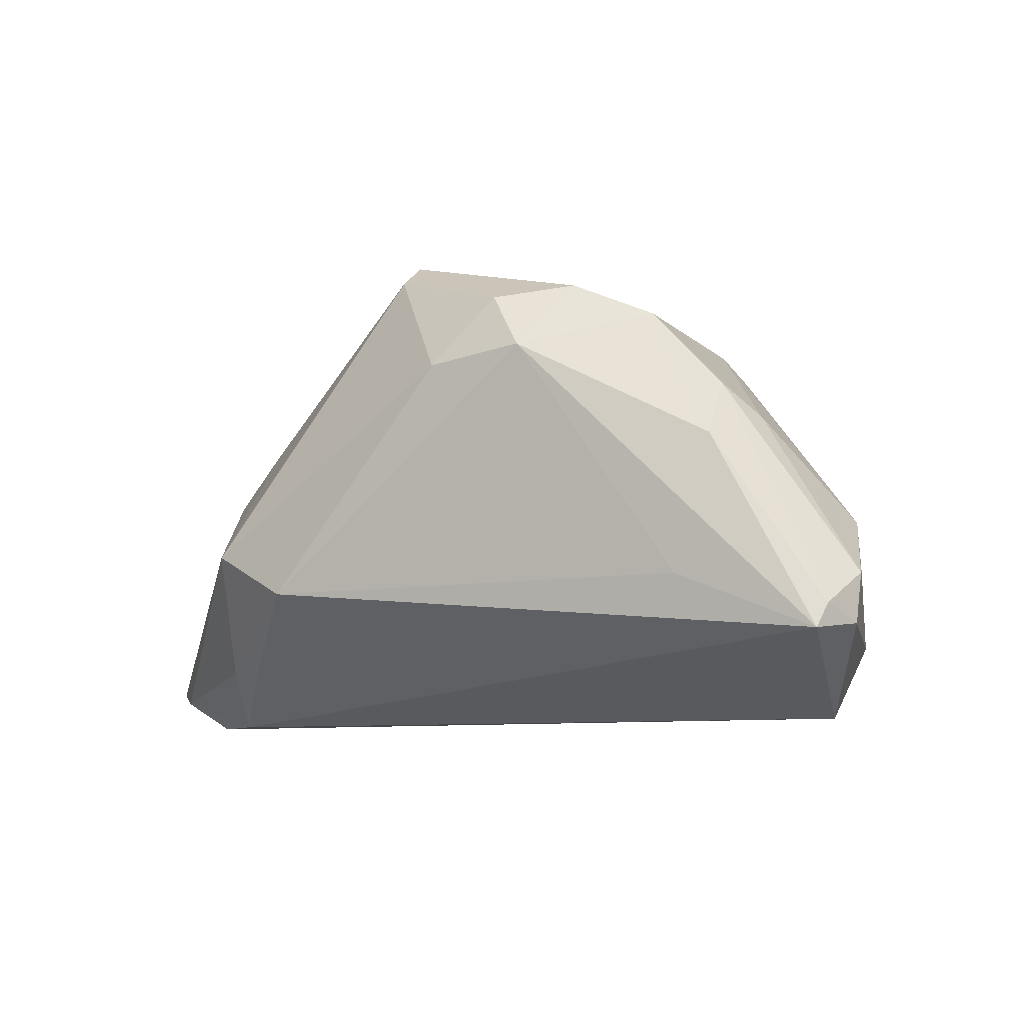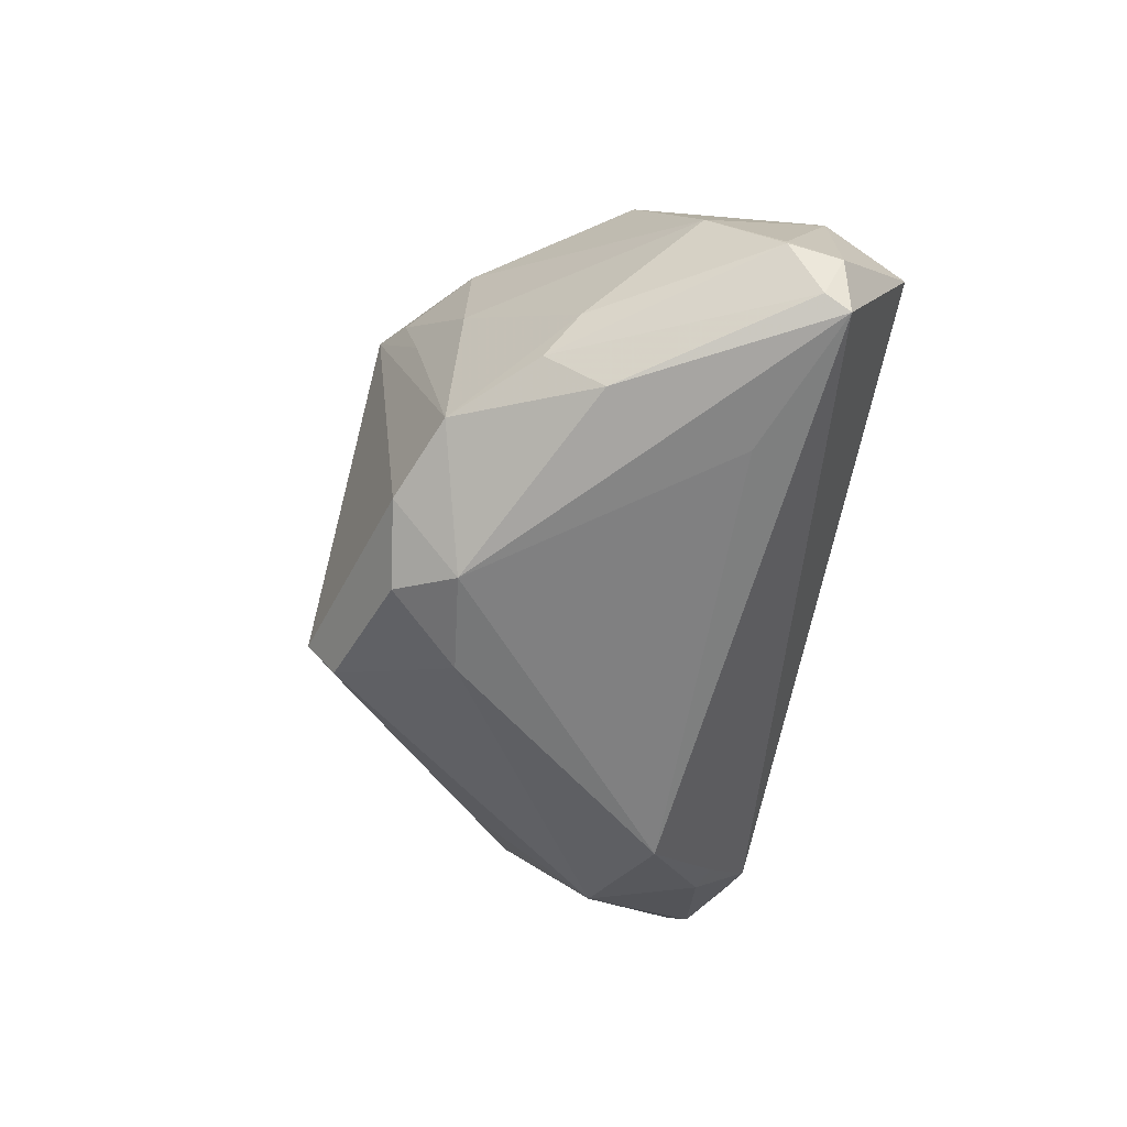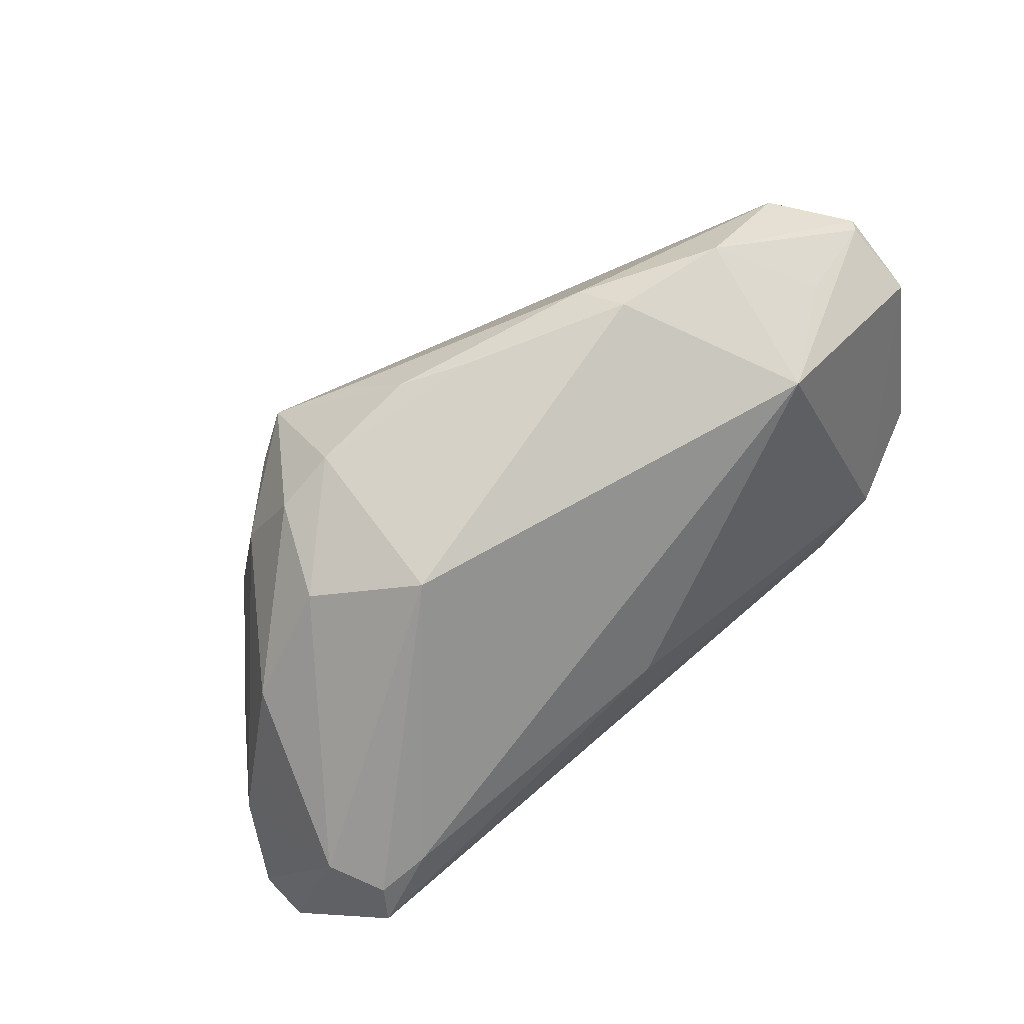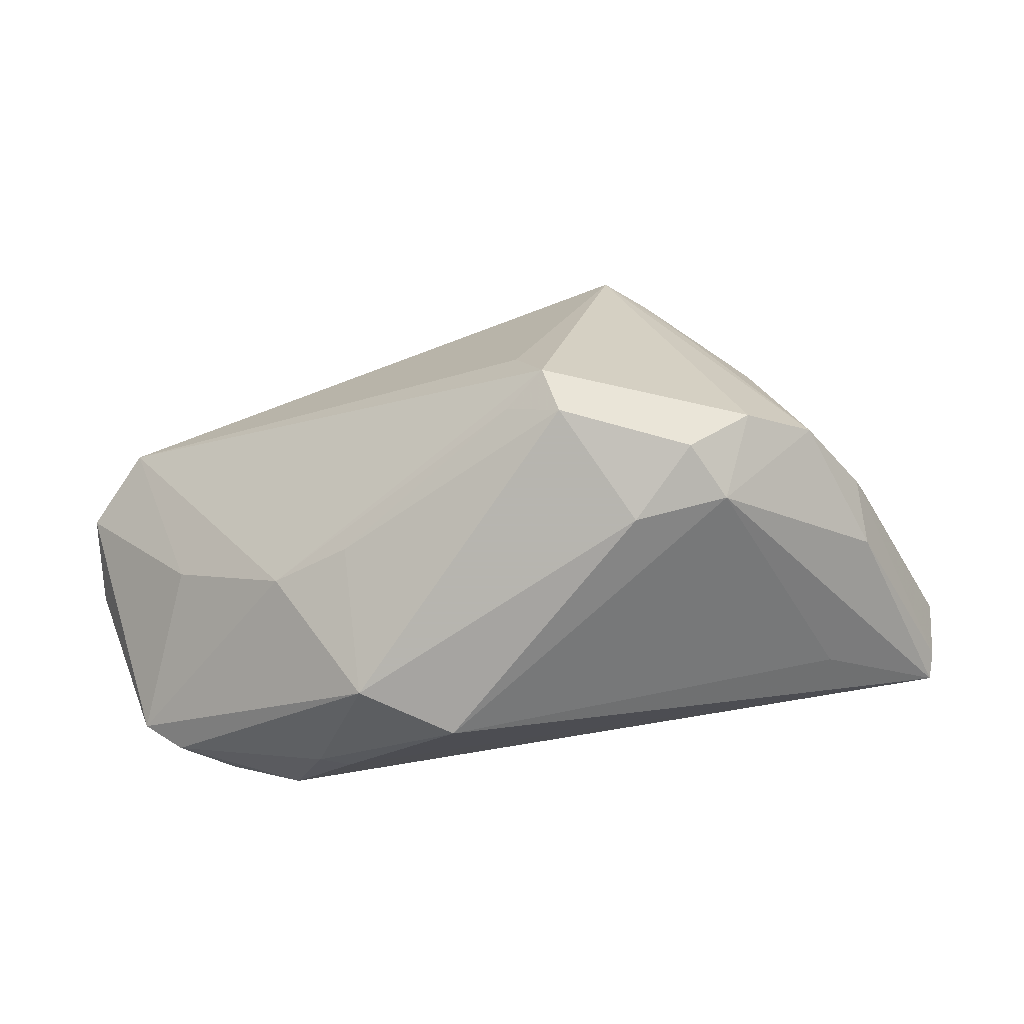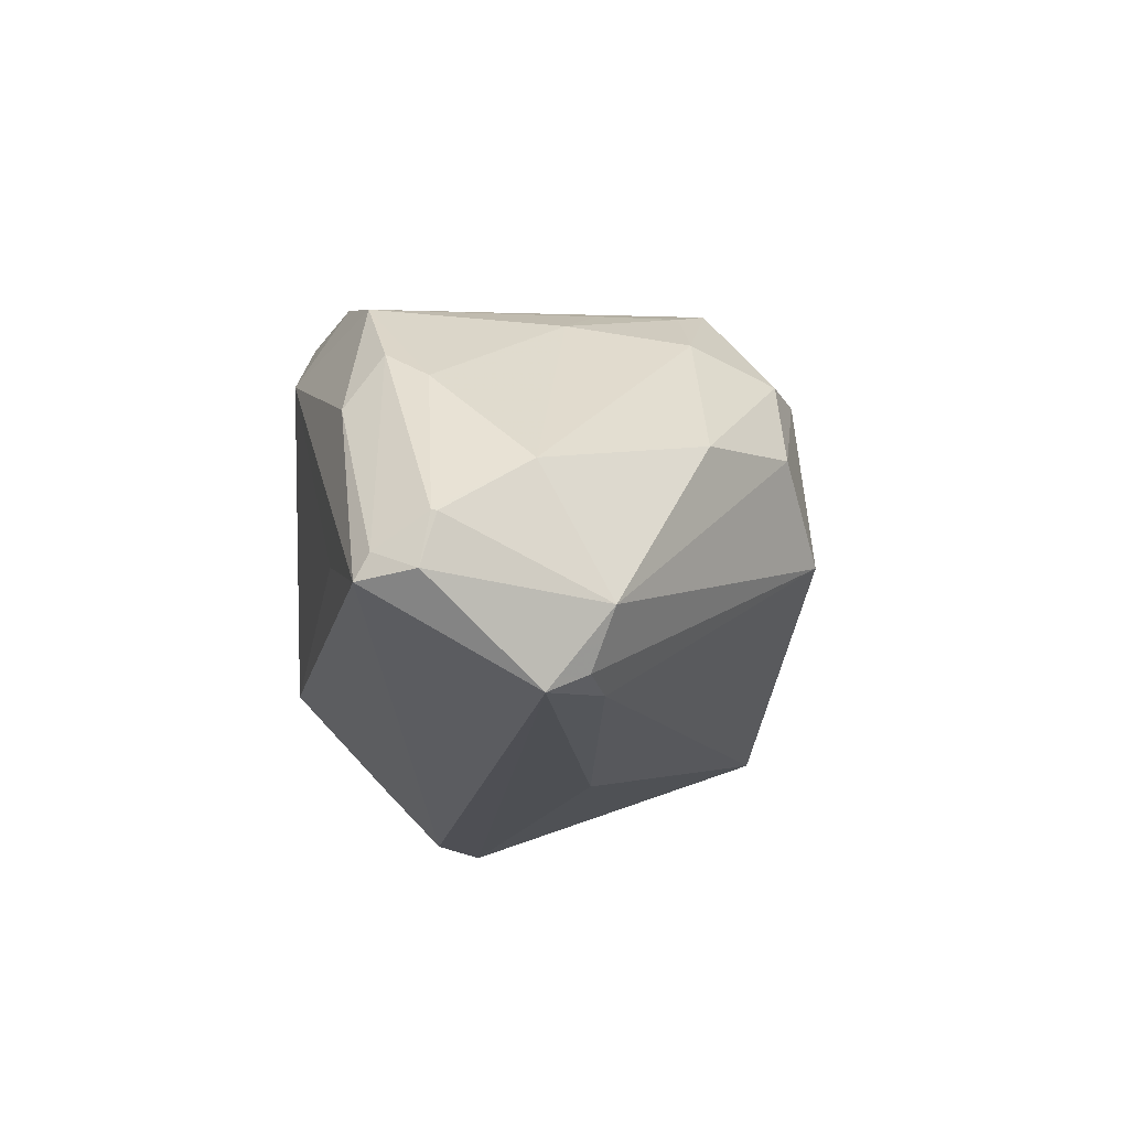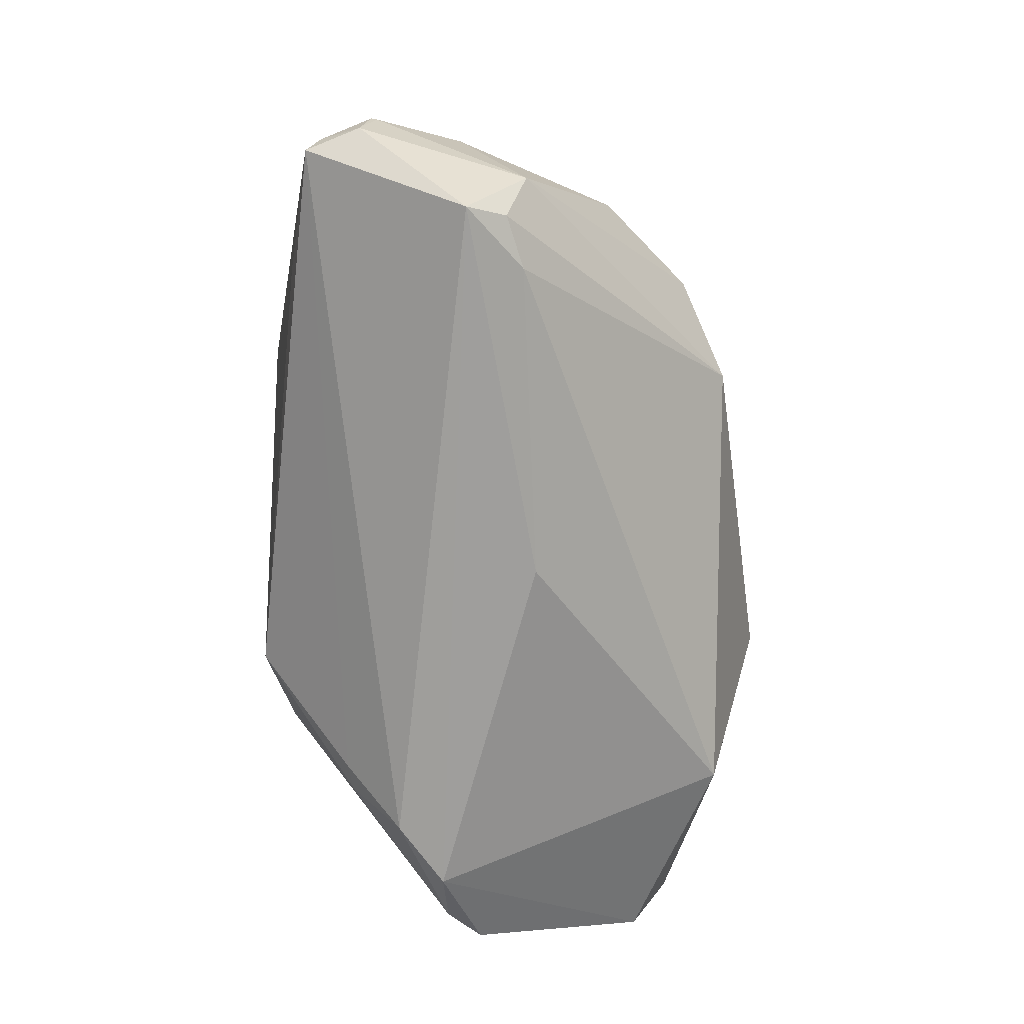
<metadata>
{"format":"obj","ext":"obj","renderer":"f3d","projection":"perspective","resolution":1024,"background":"white","views":[{"elev":-8.1,"azim":29.9,"up":"+Z"},{"elev":-54.0,"azim":79.3,"up":"+Y"},{"elev":71.0,"azim":138.0,"up":"+Y"},{"elev":25.3,"azim":-12.7,"up":"+Z"},{"elev":-18.3,"azim":87.2,"up":"+Z"},{"elev":-70.8,"azim":91.3,"up":"+Z"}]}
</metadata>
<code>
v 0.05147 -0.02272 -0.01915
v -0.04748 0.01988 0.003967
v -0.03059 0.02551 -0.01742
v -0.0003122 -0.0262 0.02523
v 0.0321 -0.02291 0.01828
v -0.04747 0.02112 0.0003724
v 0.01654 0.01551 0.02532
v 0.04259 -0.01604 0.006208
v -0.03312 -0.01481 0.0008774
v 0.009403 0.02071 0.02052
v -0.03447 0.02854 0.001372
v 0.02311 -0.02557 0.02218
v 0.03978 -0.02069 0.00962
v -0.03162 -0.01476 -0.02838
v 0.01879 -0.03163 0.0145
v 0.04999 -0.005177 -0.005511
v 0.05402 -0.01539 -0.01256
v -0.002334 -0.01266 0.02657
v -0.04606 -0.009223 -0.02478
v 0.04 -0.02499 0.003198
v -0.01793 0.02937 0.007854
v -0.00217 0.02878 0.009968
v 0.03156 -0.00143 0.01702
v 0.01773 0.02534 0.01344
v 0.04623 -0.004095 -0.02838
v 0.002021 0.002915 -0.02773
v 0.03583 -0.02589 -0.0126
v 0.04075 0.01307 -0.0003888
v -0.001168 -0.02119 0.02838
v 0.02988 0.02278 0.002281
v 0.05377 -0.01643 -0.01835
v 0.01991 0.0271 -0.006629
v -0.05008 -0.005221 -0.02334
v 0.01469 -0.02979 0.02086
v -0.05379 0.01522 -0.01457
v 0.007582 -0.03221 0.01299
v -0.02494 -0.01863 0.006222
v -0.03926 -0.009568 -0.02838
v -0.05295 0.01982 -0.006076
v -0.05402 0.01891 -0.004746
v -0.01976 0.03221 0.002231
v -0.04392 -0.0009135 -0.003921
v 0.05225 -0.02114 -0.01633
v -0.02933 -0.02087 -0.02167
v -0.01447 -0.03221 -0.01308
v 0.05387 -0.01475 -0.01258
v -0.0253 -0.02944 -0.007686
v 0.0478 0.002756 -0.01983
v 0.02462 0.002435 0.02143
v -0.005522 -0.02142 0.02387
v 0.04467 0.0004036 -0.02605
v 0.0289 0.0126 0.01618
v 0.005414 0.02705 0.01395
v 0.02138 0.01203 0.02274
v -0.02567 -0.02136 -0.02262
v 0.02481 0.02242 0.013
v -0.04207 0.02323 -0.00927
v 0.03864 0.002195 -0.02663
f 18 7 2
f 2 29 18
f 18 29 7
f 25 26 58
f 58 26 3
f 40 35 33
f 48 31 25
f 38 26 25
f 25 14 38
f 3 26 38
f 33 35 38
f 38 35 3
f 38 19 33
f 14 19 38
f 20 5 15
f 7 29 12
f 12 5 7
f 15 5 12
f 36 45 15
f 9 29 2
f 3 35 39
f 35 40 39
f 17 31 46
f 31 48 46
f 25 58 51
f 51 48 25
f 56 24 7
f 7 24 53
f 41 21 53
f 44 19 14
f 5 20 13
f 25 31 1
f 1 14 25
f 1 20 15
f 29 4 34
f 34 12 29
f 15 12 34
f 34 36 15
f 4 36 34
f 7 5 49
f 5 23 49
f 17 46 16
f 16 48 28
f 16 46 48
f 45 36 47
f 47 36 4
f 47 44 45
f 19 44 47
f 33 19 47
f 47 9 33
f 42 40 33
f 33 9 42
f 2 40 42
f 42 9 2
f 50 4 29
f 29 9 50
f 3 41 32
f 32 58 3
f 32 51 58
f 48 51 32
f 11 41 3
f 2 21 11
f 11 21 41
f 11 39 40
f 28 56 52
f 52 16 28
f 23 16 52
f 52 56 7
f 7 53 10
f 10 53 21
f 2 7 10
f 10 21 2
f 41 53 22
f 22 53 24
f 22 32 41
f 24 32 22
f 45 44 55
f 55 44 14
f 55 1 45
f 14 1 55
f 20 1 43
f 17 13 43
f 43 13 20
f 43 31 17
f 43 1 31
f 15 45 27
f 27 1 15
f 45 1 27
f 7 49 54
f 54 49 23
f 54 52 7
f 23 52 54
f 8 16 23
f 8 23 5
f 5 13 8
f 8 13 17
f 17 16 8
f 37 47 4
f 9 47 37
f 4 50 37
f 37 50 9
f 30 56 28
f 24 56 30
f 30 32 24
f 28 48 30
f 48 32 30
f 3 39 57
f 57 11 3
f 39 11 57
f 6 40 2
f 2 11 6
f 6 11 40

</code>
